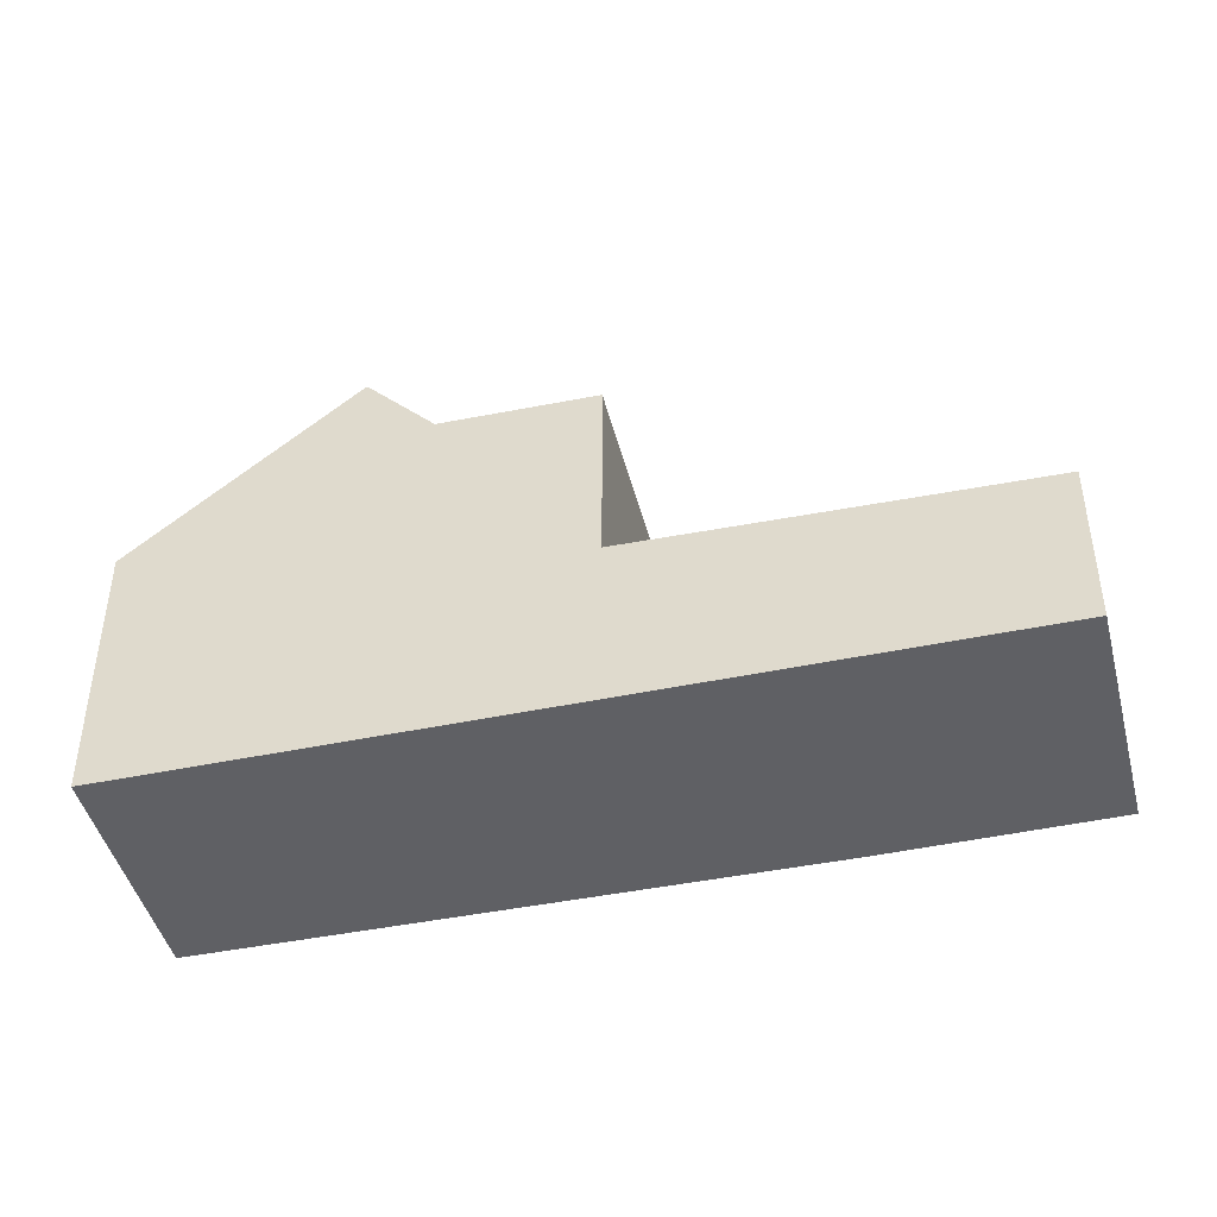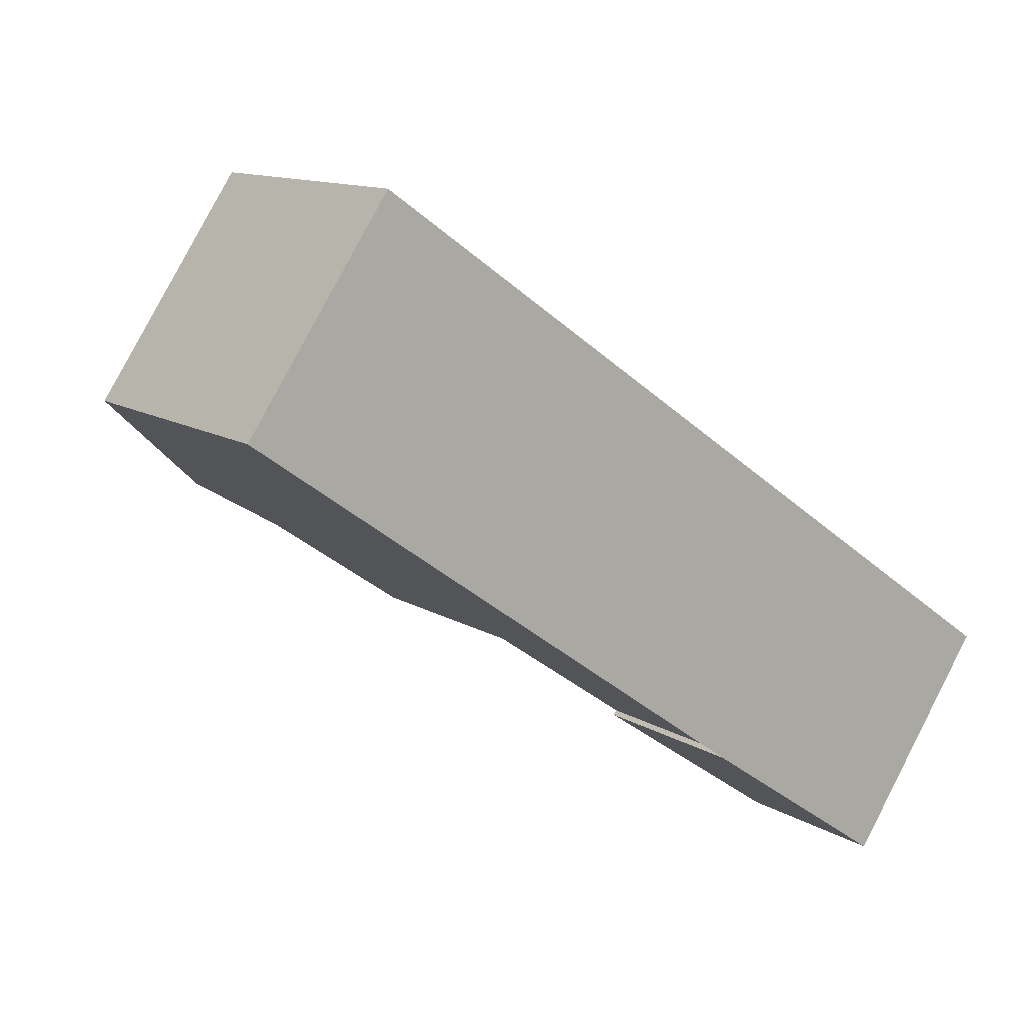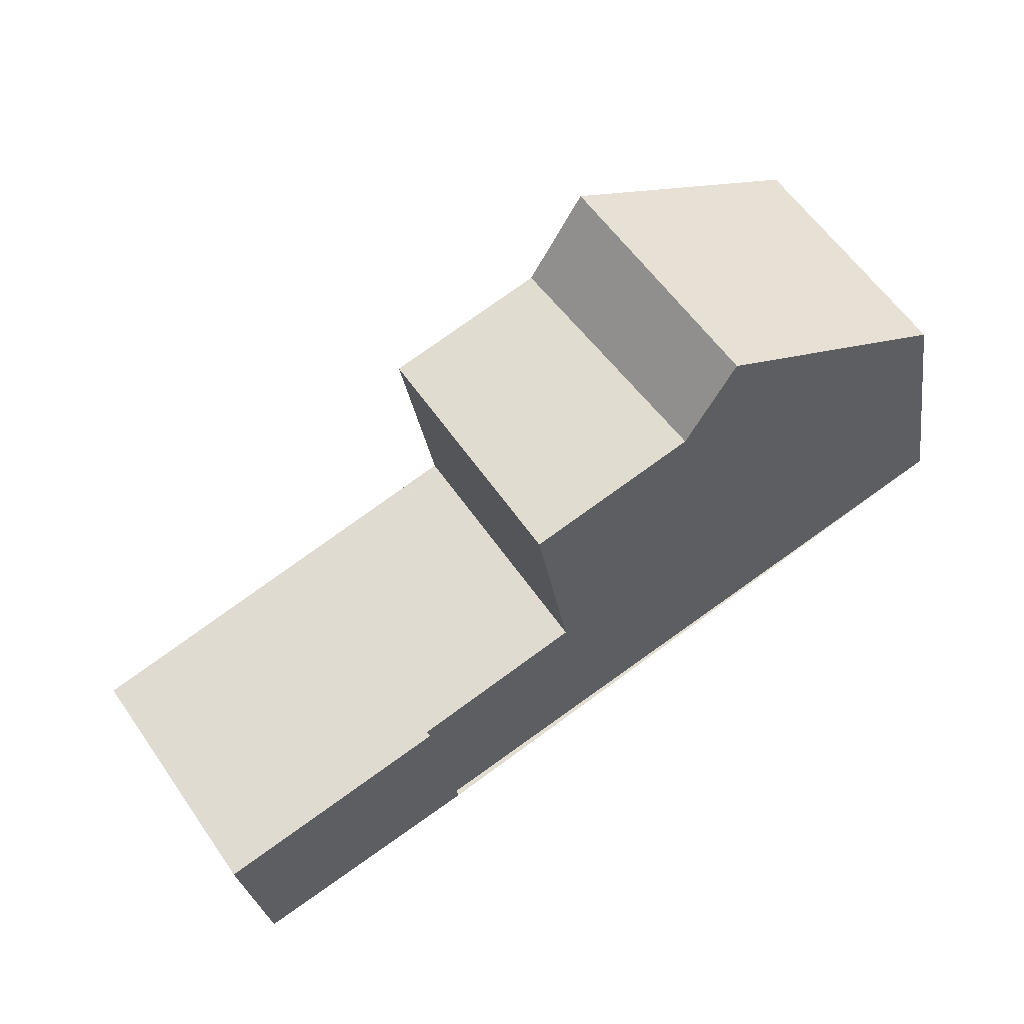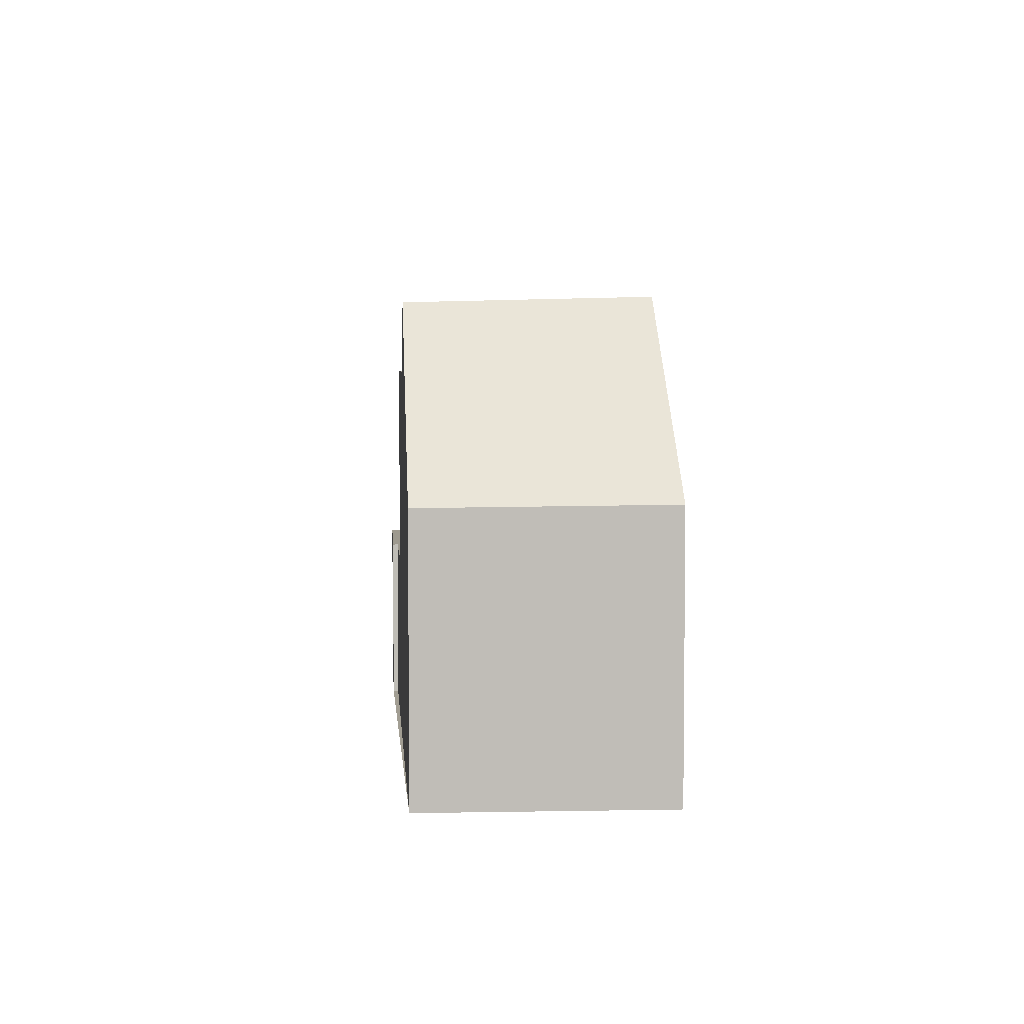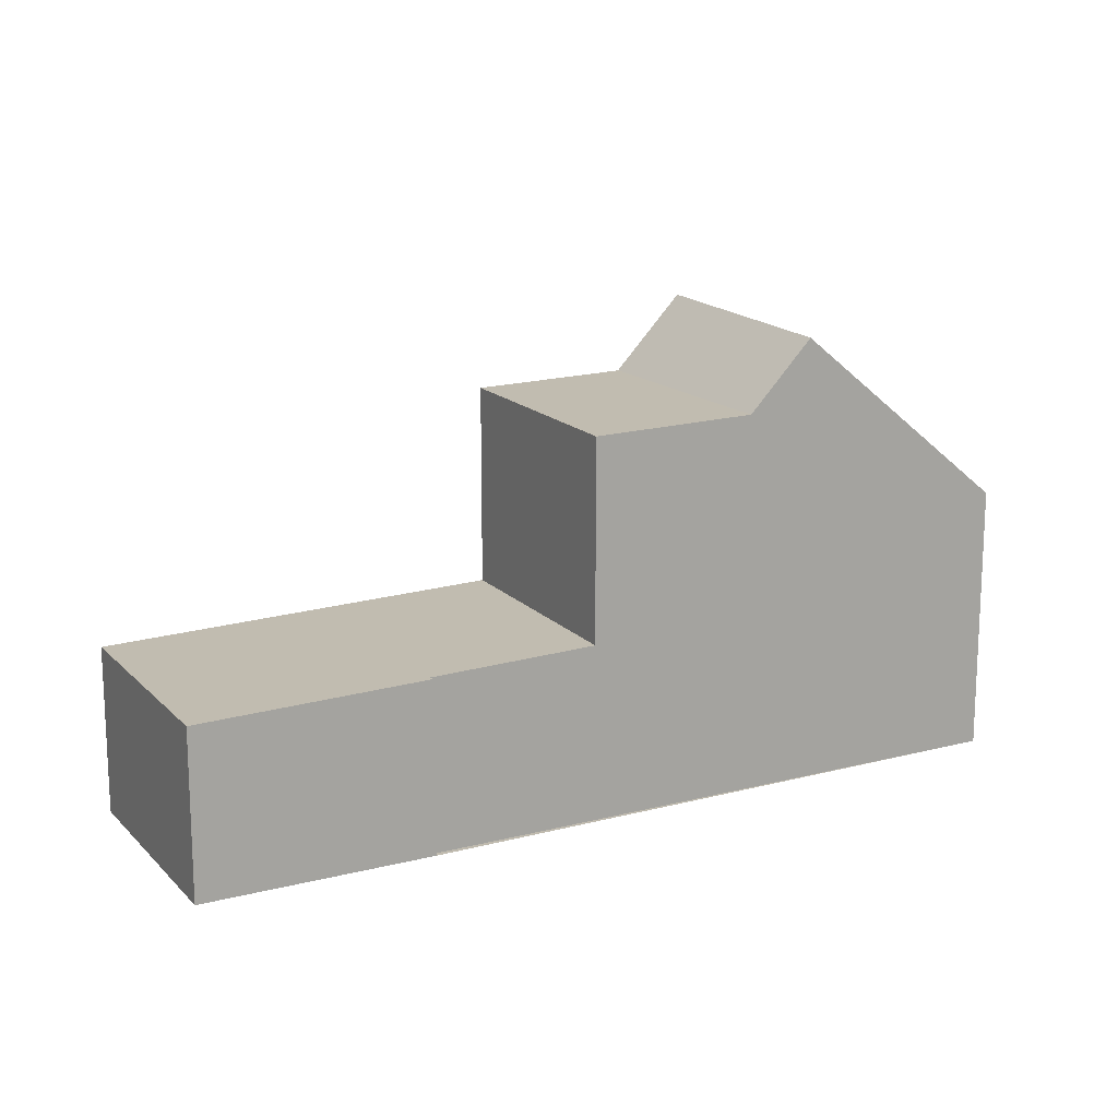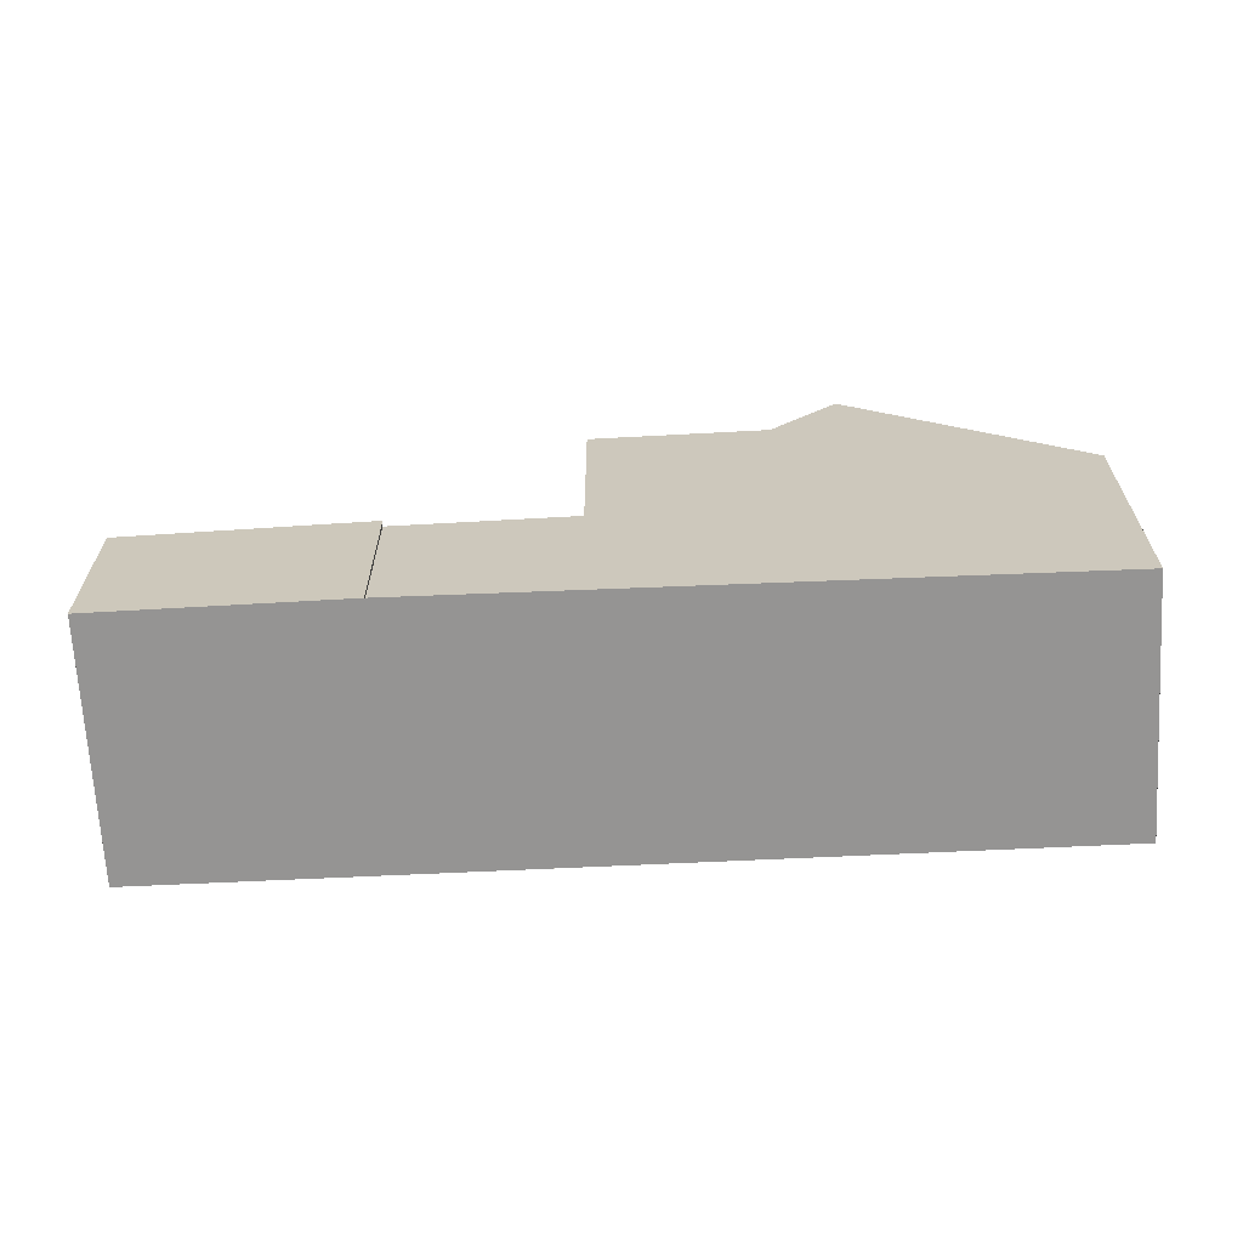
<metadata>
{"format":"obj","ext":"obj","renderer":"f3d","projection":"perspective","resolution":1024,"background":"white","views":[{"elev":-45.0,"azim":-131.5,"up":"+Z"},{"elev":12.0,"azim":144.9,"up":"+Y"},{"elev":-27.0,"azim":8.2,"up":"+Y"},{"elev":5.0,"azim":120.9,"up":"+Z"},{"elev":16.1,"azim":6.5,"up":"+Z"},{"elev":-67.2,"azim":37.6,"up":"+Z"}]}
</metadata>
<code>
v -448.7 -1612 2.7
v -448.6 -1612 2.7
v -451.6 -1614 2.619
v -453.8 -1611 2.624
v -442.8 -1603 4.229
v -440.6 -1606 4.199
v -449.1 -1608 2.753
v -446.8 -1611 2.75
v -448.6 -1607 2.766
v -446.5 -1610 2.76
v -444.5 -1604 5.992
v -442.4 -1608 5.986
v -443.5 -1608 7.012
v -445.7 -1605 7.101
v -445.7 -1605 7.101
v -443.5 -1608 7.012
v -446.6 -1606 5.952
v -444.3 -1609 5.95
v -446.5 -1610 5.908
v -448.6 -1607 5.913
v -444.3 -1609 5.95
v -446.6 -1606 5.952
v -448.6 -1607 3.365
v -446.5 -1610 3.203
v -444 -1604 5.468
v -441.8 -1607 5.4
v -446.5 -1610 5.23
v -448.6 -1607 5.299
v -444.5 -1604 5.992
v -445.7 -1605 7.1
v -444 -1604 5.468
v -446.6 -1606 5.952
v -445.7 -1605 7.1
v -446.6 -1606 5.952
v -448.4 -1607 5.917
v -442.8 -1603 4.229
v -448.7 -1612 2.7
v -451.7 -1614 2.619
v -442.6 -1608 6.16
v -442.4 -1608 5.986
v -441.8 -1607 5.4
v -440.6 -1606 4.199
v -442.8 -1603 4.288
v -442.8 -1603 4.288
v -440.7 -1606 4.257
v -440.7 -1606 4.257
v -448.1 -1609 2.752
v -446.9 -1611 2.749
v -449 -1608 2.754
v -447.2 -1609 2.762
v -447 -1610 2.762
v -448.6 -1607 5.913
v -446.5 -1610 5.908
v -446.5 -1610 2.76
v -448.6 -1607 2.766
v -446.8 -1611 2.751
v -449 -1608 2.757
v -452.2 -1613 2.62
v -447.4 -1610 2.75
v -444 -1608 7.032
v -447 -1610 5.909
v -444.8 -1608 5.95
v -447 -1610 3.241
v -447 -1610 5.246
v -442.9 -1607 5.987
v -444 -1608 7.032
v -442.3 -1607 5.415
v -444.8 -1608 5.95
v -441.1 -1606 4.205
v -441.2 -1606 4.264
v -447.4 -1610 2.751
v -447 -1610 2.762
v -447 -1610 5.909
v -447.3 -1610 2.752
v -447.2 -1609 5.909
v -447.2 -1609 3.26
v -447.2 -1609 5.254
v -444.2 -1607 7.043
v -443.2 -1607 5.988
v -442.6 -1606 5.424
v -445.1 -1608 5.951
v -441.4 -1605 4.268
v -441.4 -1605 4.209
v -447.2 -1609 5.909
v -447.7 -1610 2.75
v -452.4 -1613 2.621
v -444.2 -1607 7.043
v -445.1 -1608 5.951
v -447.6 -1610 2.751
v -447.2 -1609 2.762
v -447.6 -1610 2.753
v -452.2 -1613 2.621
v -451.6 -1614 2.619
v -451.6 -1614 2.619
v -453.8 -1611 2.625
v -452.4 -1613 2.621
v -448.7 -1612 2.7
v -448.7 -1612 2.7
v -448.7 -1612 0
v -448.7 -1612 0
v -451.6 -1614 2.619
v -448.6 -1612 2.7
v -448.6 -1612 0
v -451.6 -1614 0
v -451.7 -1614 2.619
v -451.6 -1614 2.619
v -451.6 -1614 0
v -451.7 -1614 0
v -453.8 -1611 2.625
v -453.8 -1611 2.624
v -453.8 -1611 0
v -453.8 -1611 -4.441e-16
v -442.8 -1603 4.229
v -442.8 -1603 4.229
v -442.8 -1603 8.882e-16
v -442.8 -1603 0
v -440.7 -1606 4.257
v -440.6 -1606 4.199
v -440.6 -1606 0
v -440.7 -1606 0
v -449 -1608 2.754
v -449.1 -1608 2.753
v -449.1 -1608 0
v -449 -1608 0
v -446.9 -1611 2.749
v -446.8 -1611 2.75
v -446.8 -1611 0
v -446.9 -1611 4.441e-16
v -444 -1604 5.468
v -444.5 -1604 5.992
v -444.5 -1604 8.882e-16
v -444 -1604 0
v -442.6 -1608 6.16
v -442.4 -1608 5.986
v -442.4 -1608 0
v -442.6 -1608 0
v -444.5 -1604 5.992
v -445.7 -1605 7.101
v -445.7 -1605 8.882e-16
v -444.5 -1604 8.882e-16
v -444.3 -1609 5.95
v -443.5 -1608 7.012
v -443.5 -1608 0
v -444.3 -1609 0
v -445.7 -1605 7.101
v -446.6 -1606 5.952
v -446.6 -1606 8.882e-16
v -445.7 -1605 8.882e-16
v -446.5 -1610 5.908
v -444.3 -1609 5.95
v -444.3 -1609 0
v -446.5 -1610 0
v -442.8 -1603 4.288
v -444 -1604 5.468
v -444 -1604 0
v -442.8 -1603 0
v -442.4 -1608 5.986
v -441.8 -1607 5.4
v -441.8 -1607 0
v -442.4 -1608 0
v -446.6 -1606 5.952
v -448.4 -1607 5.917
v -448.4 -1607 0
v -446.6 -1606 8.882e-16
v -441.4 -1605 4.209
v -442.8 -1603 4.229
v -442.8 -1603 0
v -441.4 -1605 0
v -448.6 -1612 2.7
v -448.7 -1612 2.7
v -448.7 -1612 0
v -448.6 -1612 0
v -452.2 -1613 2.62
v -451.7 -1614 2.619
v -451.7 -1614 0
v -452.2 -1613 0
v -443.5 -1608 7.012
v -442.6 -1608 6.16
v -442.6 -1608 0
v -443.5 -1608 0
v -440.6 -1606 4.199
v -440.6 -1606 4.199
v -440.6 -1606 0
v -440.6 -1606 0
v -442.8 -1603 4.229
v -442.8 -1603 4.288
v -442.8 -1603 0
v -442.8 -1603 8.882e-16
v -441.8 -1607 5.4
v -440.7 -1606 4.257
v -440.7 -1606 0
v -441.8 -1607 0
v -448.7 -1612 2.7
v -446.9 -1611 2.749
v -446.9 -1611 4.441e-16
v -448.7 -1612 0
v -449 -1608 2.757
v -449 -1608 2.754
v -449 -1608 0
v -449 -1608 0
v -448.4 -1607 5.917
v -448.6 -1607 5.913
v -448.6 -1607 0
v -448.4 -1607 0
v -446.8 -1611 2.751
v -446.5 -1610 2.76
v -446.5 -1610 0
v -446.8 -1611 0
v -446.8 -1611 2.75
v -446.8 -1611 2.751
v -446.8 -1611 0
v -446.8 -1611 0
v -448.6 -1607 2.766
v -449 -1608 2.757
v -449 -1608 0
v -448.6 -1607 0
v -452.4 -1613 2.621
v -452.2 -1613 2.62
v -452.2 -1613 0
v -452.4 -1613 0
v -440.6 -1606 4.199
v -441.1 -1606 4.205
v -441.1 -1606 0
v -440.6 -1606 0
v -441.1 -1606 4.205
v -441.4 -1605 4.209
v -441.4 -1605 0
v -441.1 -1606 0
v -453.8 -1611 2.624
v -452.4 -1613 2.621
v -452.4 -1613 0
v -453.8 -1611 0
v -451.6 -1614 2.619
v -451.6 -1614 2.619
v -451.6 -1614 0
v -451.6 -1614 0
v -449.1 -1608 2.753
v -453.8 -1611 2.625
v -453.8 -1611 -4.441e-16
v -449.1 -1608 0
v -442.8 -1603 0
v -440.6 -1606 0
v -448.7 -1612 0
v -448.6 -1612 0
v -451.6 -1614 0
v -453.8 -1611 0
f 93 38 58 92
f 30 14 11 29
f 47 7 49
f 29 11 25 31
f 60 16 18 62
f 76 63 51 50
f 35 22 32
f 75 61 64 77
f 44 5 36 43
f 77 64 63 76
f 40 12 39
f 41 26 12 40
f 34 17 15 33
f 46 42 6 45
f 94 3 38 93
f 79 65 66 78
f 80 67 65 79
f 83 69 70 82
f 43 31 25 44
f 45 26 41 46
f 82 70 67 80
f 71 8 48 59
f 81 68 73 84
f 72 54 56 74
f 74 56 8 71
f 96 86 4 95
f 88 34 33 87
f 63 24 10 51
f 61 19 27 64
f 64 27 24 63
f 65 40 39 13 66
f 67 41 40 65
f 69 42 46 70
f 70 46 41 67
f 85 47 89
f 68 21 53 73
f 91 57 55 90
f 89 47 49 57 91
f 50 9 23 76
f 77 28 20 75
f 76 23 28 77
f 78 30 29 79
f 79 29 31 80
f 82 43 36 83
f 80 31 43 82
f 84 52 35 32 81
f 92 58 86 96
f 87 60 62 88
f 89 71 59 85
f 90 72 74 91
f 91 74 71 89
f 92 59 48 1 37 93
f 93 37 2 94
f 95 7 47 85 96
f 96 85 59 92
f 98 99 100 97
f 102 103 104 101
f 106 107 108 105
f 110 111 112 109
f 114 115 116 113
f 118 119 120 117
f 122 123 124 121
f 126 127 128 125
f 130 131 132 129
f 134 135 136 133
f 138 139 140 137
f 142 143 144 141
f 146 147 148 145
f 150 151 152 149
f 154 155 156 153
f 158 159 160 157
f 162 163 164 161
f 166 167 168 165
f 170 171 172 169
f 174 175 176 173
f 178 179 180 177
f 182 183 184 181
f 186 187 188 185
f 190 191 192 189
f 194 195 196 193
f 198 199 200 197
f 202 203 204 201
f 206 207 208 205
f 210 211 212 209
f 214 215 216 213
f 218 219 220 217
f 222 223 224 221
f 226 227 228 225
f 230 231 232 229
f 234 235 236 233
f 238 239 240 237
f 242 243 244 245 246 241

</code>
